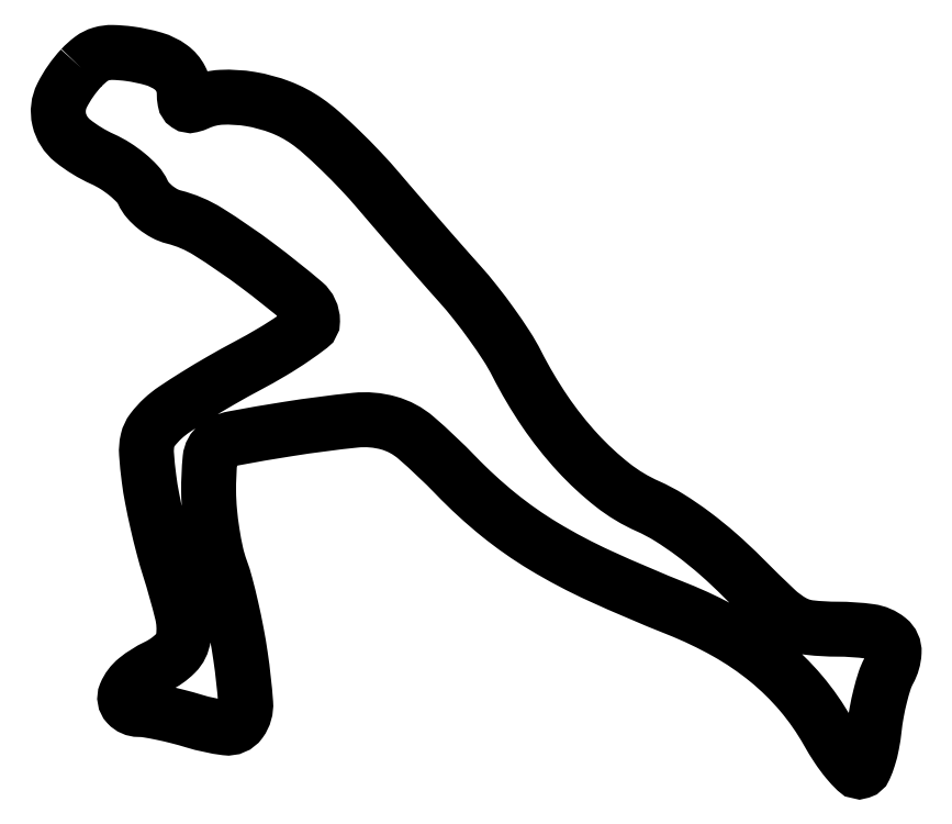
<metadata>
{"format":"dxf","ext":"dxf","renderer":"ezdxf+matplotlib","layout":"modelspace","background":"white","min_lineweight":24,"dpi":150}
</metadata>
<code>
0
SECTION
2
ENTITIES
0
POLYLINE
8
0
66
1
70
1
0
VERTEX
8
0
10
3.155
20
87.94
42
0.07098
0
VERTEX
8
0
10
0.7648
20
84.5
42
0.1761
0
VERTEX
8
0
10
0.4099
20
81.51
42
0.1676
0
VERTEX
8
0
10
2.067
20
78.88
42
0.0631
0
VERTEX
8
0
10
5.824
20
76.58
42
-0.03511
0
VERTEX
8
0
10
7.414
20
75.72
42
-0.03159
0
VERTEX
8
0
10
8.929
20
74.63
42
-0.03301
0
VERTEX
8
0
10
10.16
20
73.46
42
-0.08041
0
VERTEX
8
0
10
10.85
20
72.43
42
0.07187
0
VERTEX
8
0
10
11.47
20
71.47
42
0.04578
0
VERTEX
8
0
10
12.43
20
70.55
42
0.04514
0
VERTEX
8
0
10
13.56
20
69.8
42
0.06182
0
VERTEX
8
0
10
14.69
20
69.36
42
-0.07858
0
VERTEX
8
0
10
18.98
20
67.54
42
-0.02087
0
VERTEX
8
0
10
25.13
20
63.32
42
-0.01482
0
VERTEX
8
0
10
30.93
20
58.69
42
-0.2206
0
VERTEX
8
0
10
32
20
56.4
42
-0.2345
0
VERTEX
8
0
10
31.66
20
55.72
42
-0.01187
0
VERTEX
8
0
10
29.62
20
54.24
42
-0.01694
0
VERTEX
8
0
10
26.99
20
52.57
42
-0.01126
0
VERTEX
8
0
10
23.88
20
50.82
42
0.008196
0
VERTEX
8
0
10
20.6
20
49
42
0.008702
0
VERTEX
8
0
10
17.44
20
47.11
42
0.008375
0
VERTEX
8
0
10
14.78
20
45.39
42
0.03908
0
VERTEX
8
0
10
13.35
20
44.26
42
0.04318
0
VERTEX
8
0
10
12.03
20
42.82
42
0.1064
0
VERTEX
8
0
10
11.43
20
41.54
42
0.07497
0
VERTEX
8
0
10
11.3
20
39.85
42
0.01419
0
VERTEX
8
0
10
11.61
20
36.76
42
0.01567
0
VERTEX
8
0
10
12
20
34.33
42
0.00821
0
VERTEX
8
0
10
12.63
20
31.32
42
0.008158
0
VERTEX
8
0
10
13.38
20
28.25
42
0.01239
0
VERTEX
8
0
10
14.14
20
25.62
42
-0.01574
0
VERTEX
8
0
10
15.72
20
20.02
42
-0.09269
0
VERTEX
8
0
10
15.9
20
16.98
42
-0.1671
0
VERTEX
8
0
10
14.91
20
14.98
42
-0.08444
0
VERTEX
8
0
10
12.58
20
13.34
42
0.05795
0
VERTEX
8
0
10
10.06
20
11.75
42
0.1253
0
VERTEX
8
0
10
8.688
20
9.934
42
0.294
0
VERTEX
8
0
10
8.923
20
8.613
42
0.2073
0
VERTEX
8
0
10
10.34
20
7.989
42
-0.03952
0
VERTEX
8
0
10
11.48
20
7.894
42
-0.01085
0
VERTEX
8
0
10
13.24
20
7.564
42
-0.01089
0
VERTEX
8
0
10
15.23
20
7.102
42
-0.01117
0
VERTEX
8
0
10
17.18
20
6.557
42
0.04184
0
VERTEX
8
0
10
21.2
20
5.698
42
0.2745
0
VERTEX
8
0
10
23.01
20
6.482
42
0.1771
0
VERTEX
8
0
10
23.66
20
8.802
42
0.01776
0
VERTEX
8
0
10
23.02
20
14.62
42
0.01067
0
VERTEX
8
0
10
22.53
20
17.55
42
0.008734
0
VERTEX
8
0
10
21.88
20
20.65
42
0.008844
0
VERTEX
8
0
10
21.18
20
23.49
42
0.0229
0
VERTEX
8
0
10
20.55
20
25.5
42
-0.0333
0
VERTEX
8
0
10
19.98
20
27.44
42
-0.01573
0
VERTEX
8
0
10
19.5
20
29.99
42
-0.01551
0
VERTEX
8
0
10
19.17
20
32.71
42
-0.02112
0
VERTEX
8
0
10
19.04
20
35.18
42
-0.02571
0
VERTEX
8
0
10
19.22
20
39.25
42
-0.2061
0
VERTEX
8
0
10
20.1
20
40.86
42
-0.1203
0
VERTEX
8
0
10
22.12
20
41.77
42
-0.006627
0
VERTEX
8
0
10
29
20
42.95
42
-0.01381
0
VERTEX
8
0
10
37.35
20
44.04
42
-0.09363
0
VERTEX
8
0
10
41.48
20
43.69
42
-0.1106
0
VERTEX
8
0
10
44.89
20
41.87
42
-0.02266
0
VERTEX
8
0
10
49.88
20
37.14
42
0.03055
0
VERTEX
8
0
10
55.18
20
32.29
42
0.03472
0
VERTEX
8
0
10
60.82
20
28.33
42
0.02849
0
VERTEX
8
0
10
67.82
20
24.64
42
0.01246
0
VERTEX
8
0
10
77.49
20
20.52
42
-0.03319
0
VERTEX
8
0
10
83.6
20
17.61
42
-0.04327
0
VERTEX
8
0
10
88.72
20
14.13
42
-0.0461
0
VERTEX
8
0
10
92.91
20
10.02
42
-0.04726
0
VERTEX
8
0
10
96.23
20
5.246
42
0.01789
0
VERTEX
8
0
10
97.47
20
3.229
42
0.02754
0
VERTEX
8
0
10
98.69
20
1.589
42
0.02609
0
VERTEX
8
0
10
99.77
20
0.4244
42
0.2793
0
VERTEX
8
0
10
100.4
20
0.2858
42
0.2116
0
VERTEX
8
0
10
100.8
20
0.7118
42
0.02825
0
VERTEX
8
0
10
101.3
20
1.994
42
0.02868
0
VERTEX
8
0
10
101.7
20
3.667
42
0.02043
0
VERTEX
8
0
10
102
20
5.579
42
-0.0181
0
VERTEX
8
0
10
102.3
20
7.633
42
-0.01628
0
VERTEX
8
0
10
102.8
20
9.734
42
-0.01655
0
VERTEX
8
0
10
103.3
20
11.59
42
-0.04833
0
VERTEX
8
0
10
103.9
20
12.81
42
0.1137
0
VERTEX
8
0
10
104.5
20
15.1
42
0.2409
0
VERTEX
8
0
10
103.8
20
16.75
42
0.1366
0
VERTEX
8
0
10
101.5
20
17.72
42
0.03374
0
VERTEX
8
0
10
97.42
20
18
42
-0.02817
0
VERTEX
8
0
10
94.02
20
18.19
42
-0.09771
0
VERTEX
8
0
10
91.93
20
18.85
42
-0.06392
0
VERTEX
8
0
10
89.82
20
20.4
42
-0.007559
0
VERTEX
8
0
10
85.64
20
24.47
42
0.01691
0
VERTEX
8
0
10
82.59
20
27.34
42
0.0195
0
VERTEX
8
0
10
79.48
20
29.85
42
0.02116
0
VERTEX
8
0
10
76.49
20
31.9
42
0.03532
0
VERTEX
8
0
10
73.8
20
33.32
42
-0.06266
0
VERTEX
8
0
10
69.41
20
35.97
42
-0.04019
0
VERTEX
8
0
10
65.04
20
40.01
42
-0.03677
0
VERTEX
8
0
10
60.96
20
45.16
42
-0.03158
0
VERTEX
8
0
10
57.45
20
51.11
42
0.02625
0
VERTEX
8
0
10
56.21
20
53.26
42
0.01178
0
VERTEX
8
0
10
54.38
20
55.95
42
0.01162
0
VERTEX
8
0
10
52.3
20
58.71
42
0.0155
0
VERTEX
8
0
10
50.28
20
61.11
42
-0.002163
0
VERTEX
8
0
10
48.06
20
63.61
42
-0.001175
0
VERTEX
8
0
10
45.35
20
66.7
42
-0.001171
0
VERTEX
8
0
10
42.6
20
69.86
42
-0.001854
0
VERTEX
8
0
10
40.27
20
72.58
42
0.01304
0
VERTEX
8
0
10
38.01
20
75.11
42
0.01096
0
VERTEX
8
0
10
35.48
20
77.66
42
0.01111
0
VERTEX
8
0
10
33.07
20
79.9
42
0.02979
0
VERTEX
8
0
10
31.23
20
81.34
42
0.0601
0
VERTEX
8
0
10
28
20
83.05
42
0.05029
0
VERTEX
8
0
10
24.26
20
84.06
42
0.05271
0
VERTEX
8
0
10
20.63
20
84.28
42
0.09582
0
VERTEX
8
0
10
17.75
20
83.58
42
-0.04657
0
VERTEX
8
0
10
16.88
20
83.28
42
-0.2125
0
VERTEX
8
0
10
16.37
20
83.37
42
-0.2038
0
VERTEX
8
0
10
16.08
20
83.82
42
-0.04275
0
VERTEX
8
0
10
16
20
84.77
42
0.1199
0
VERTEX
8
0
10
15.56
20
86.59
42
0.1173
0
VERTEX
8
0
10
14.32
20
88.02
42
0.08542
0
VERTEX
8
0
10
12.22
20
89.06
42
0.03804
0
VERTEX
8
0
10
9.183
20
89.7
42
0.02719
0
VERTEX
8
0
10
7.081
20
89.87
42
0.07757
0
VERTEX
8
0
10
5.63
20
89.68
42
0.0895
0
VERTEX
8
0
10
4.426
20
89.08
42
0.04471
0
SEQEND
0
ENDSEC
0
EOF

</code>
